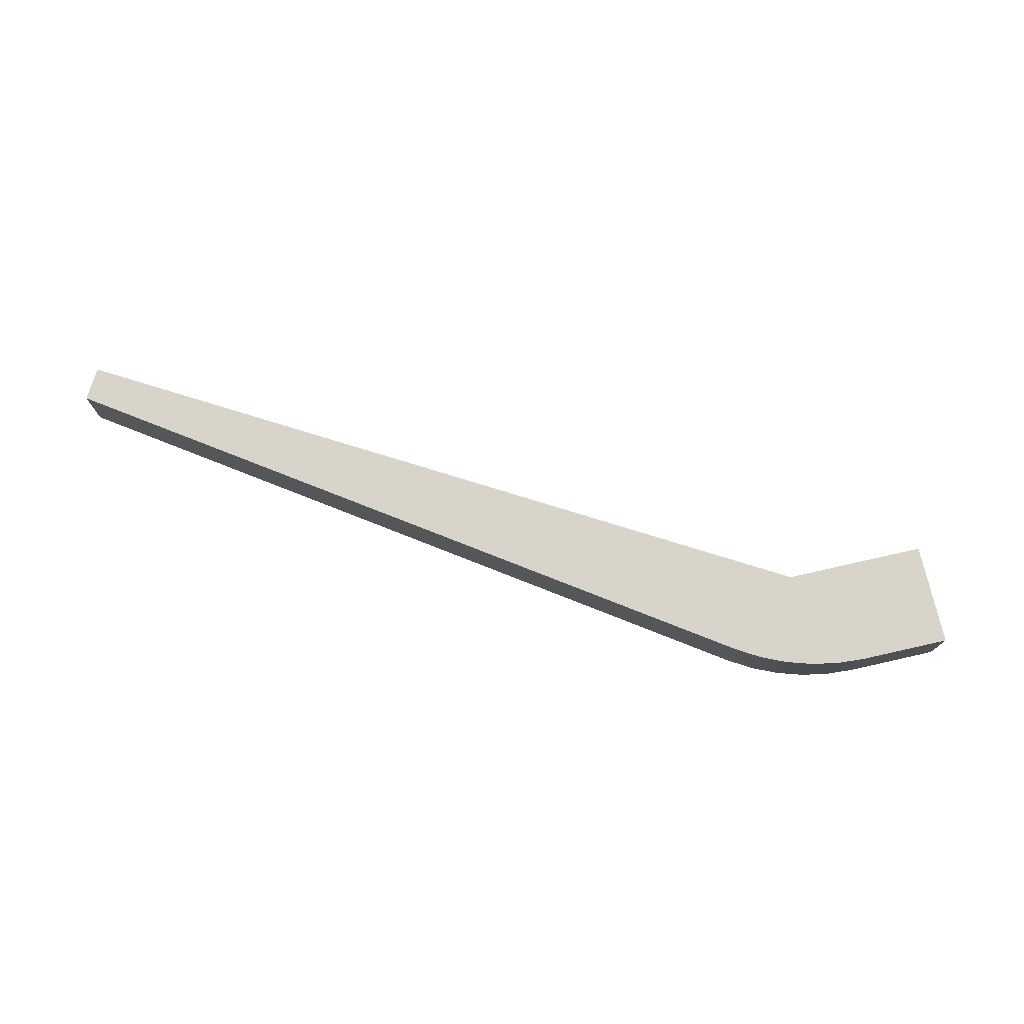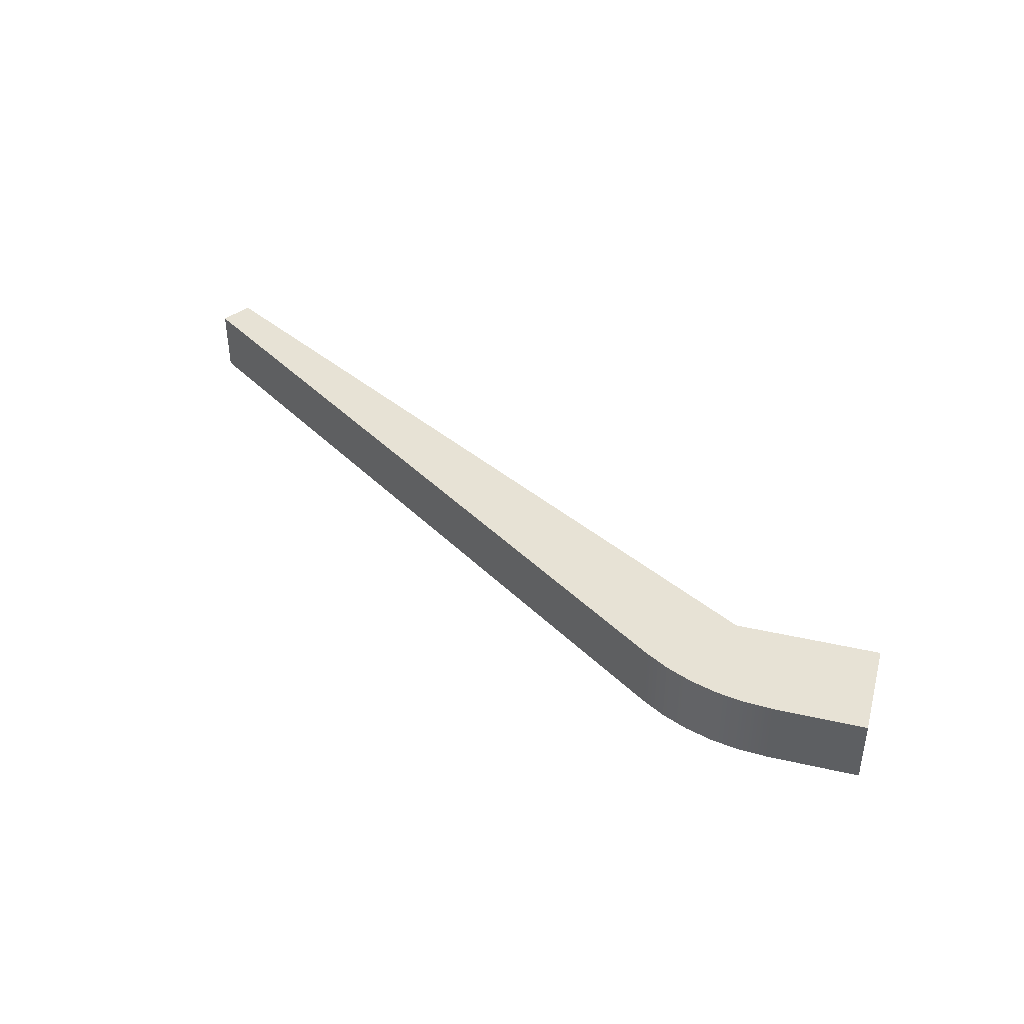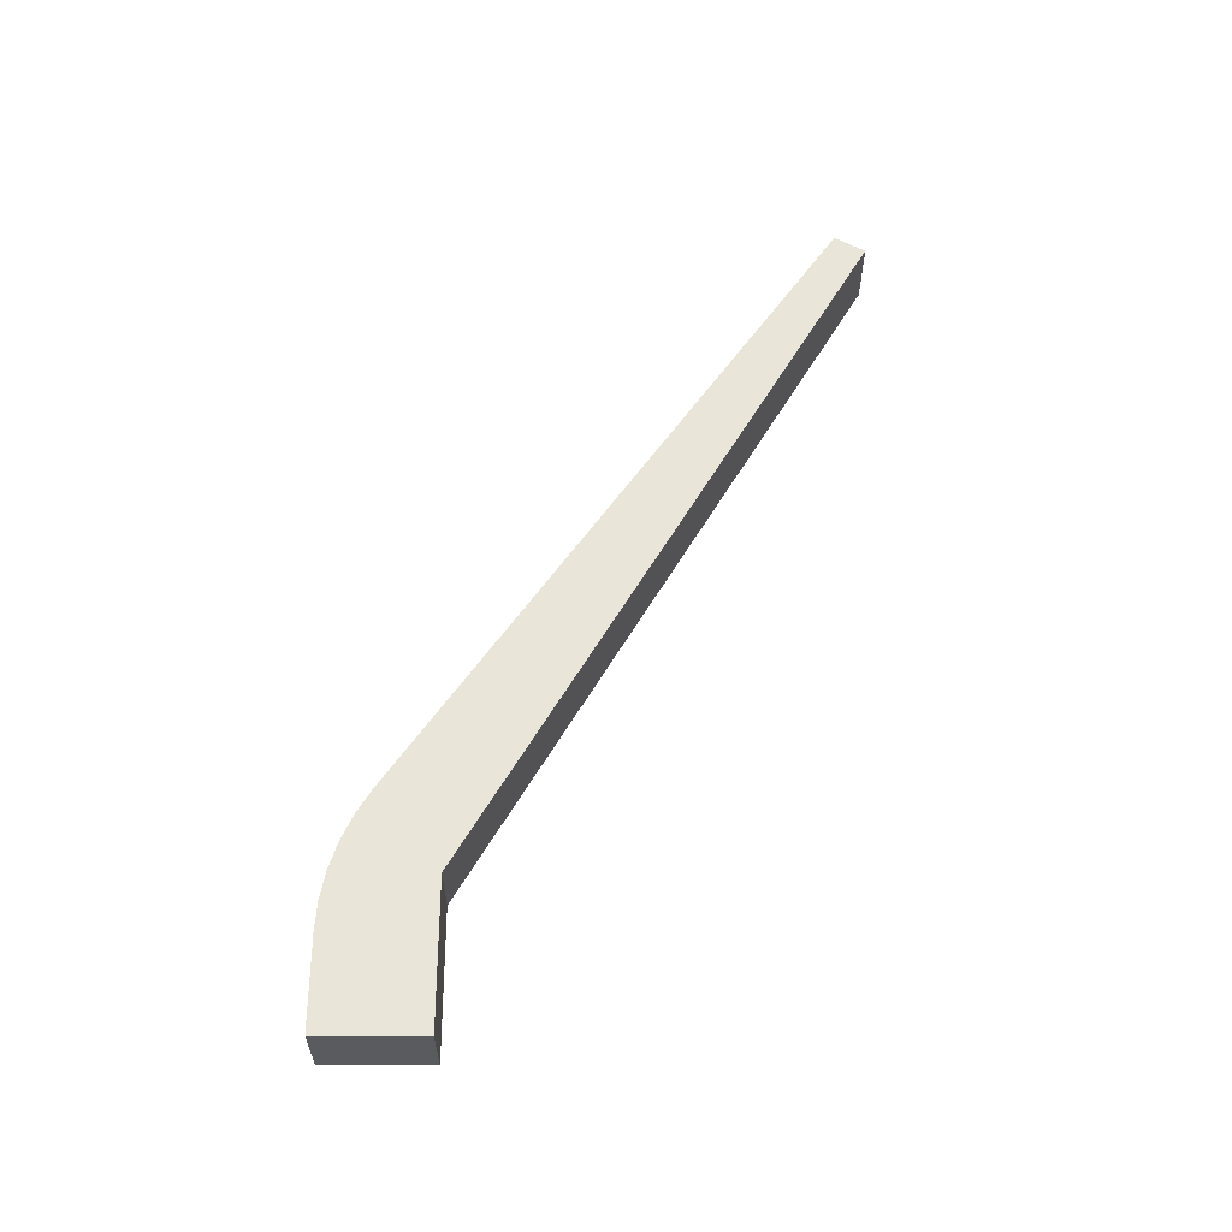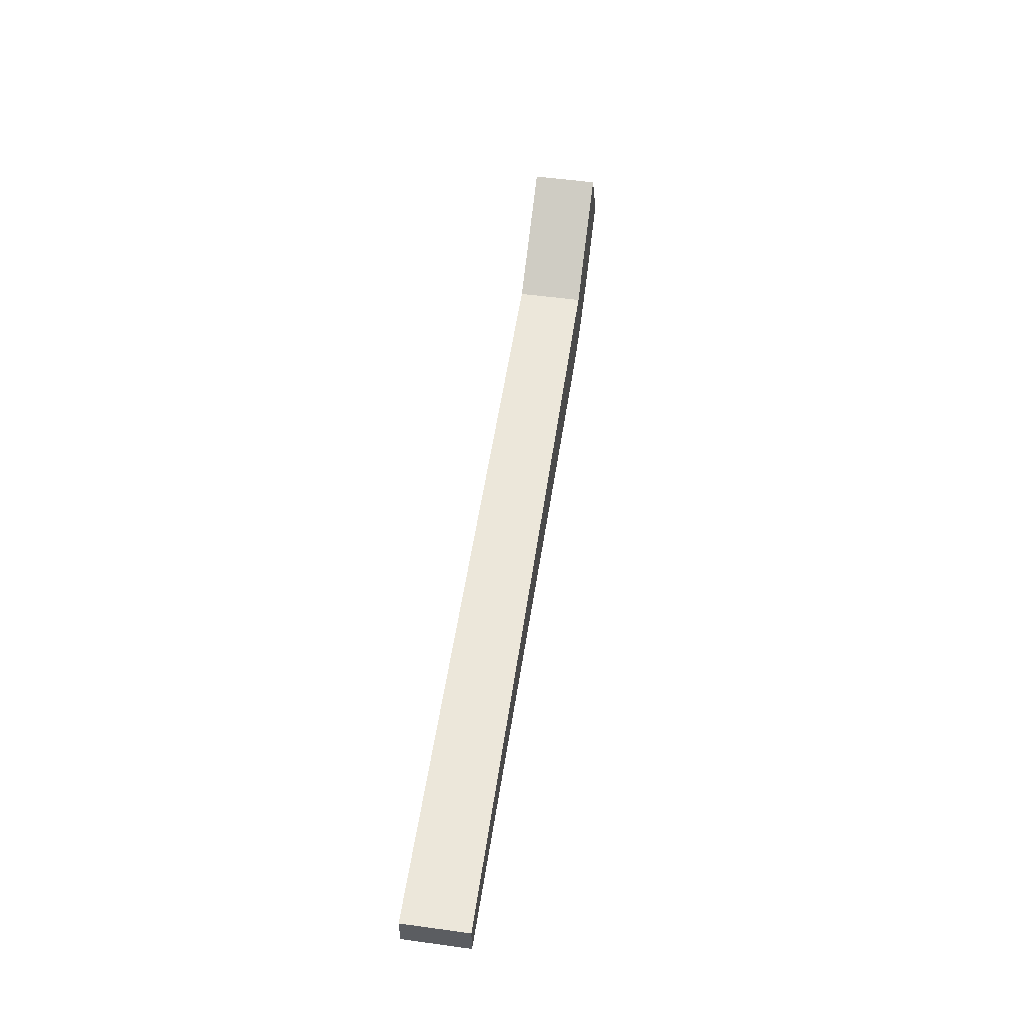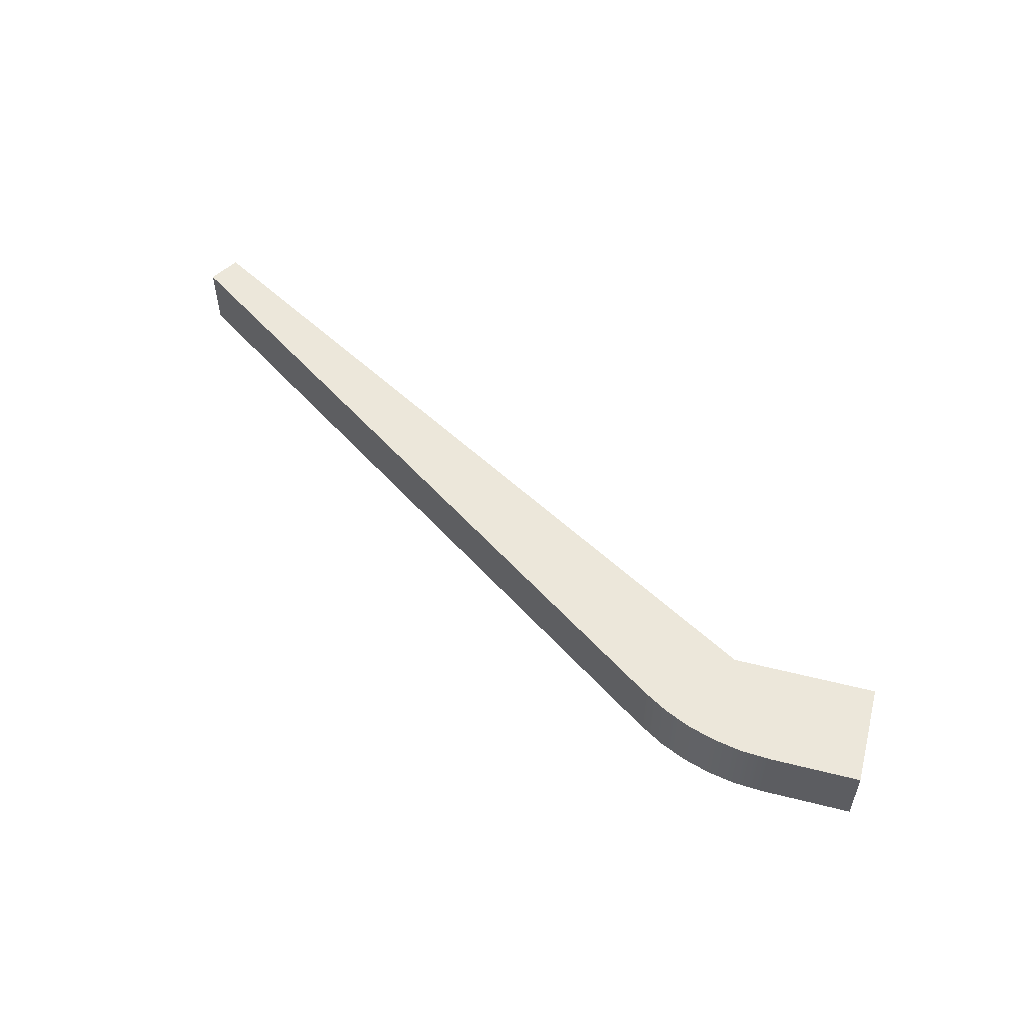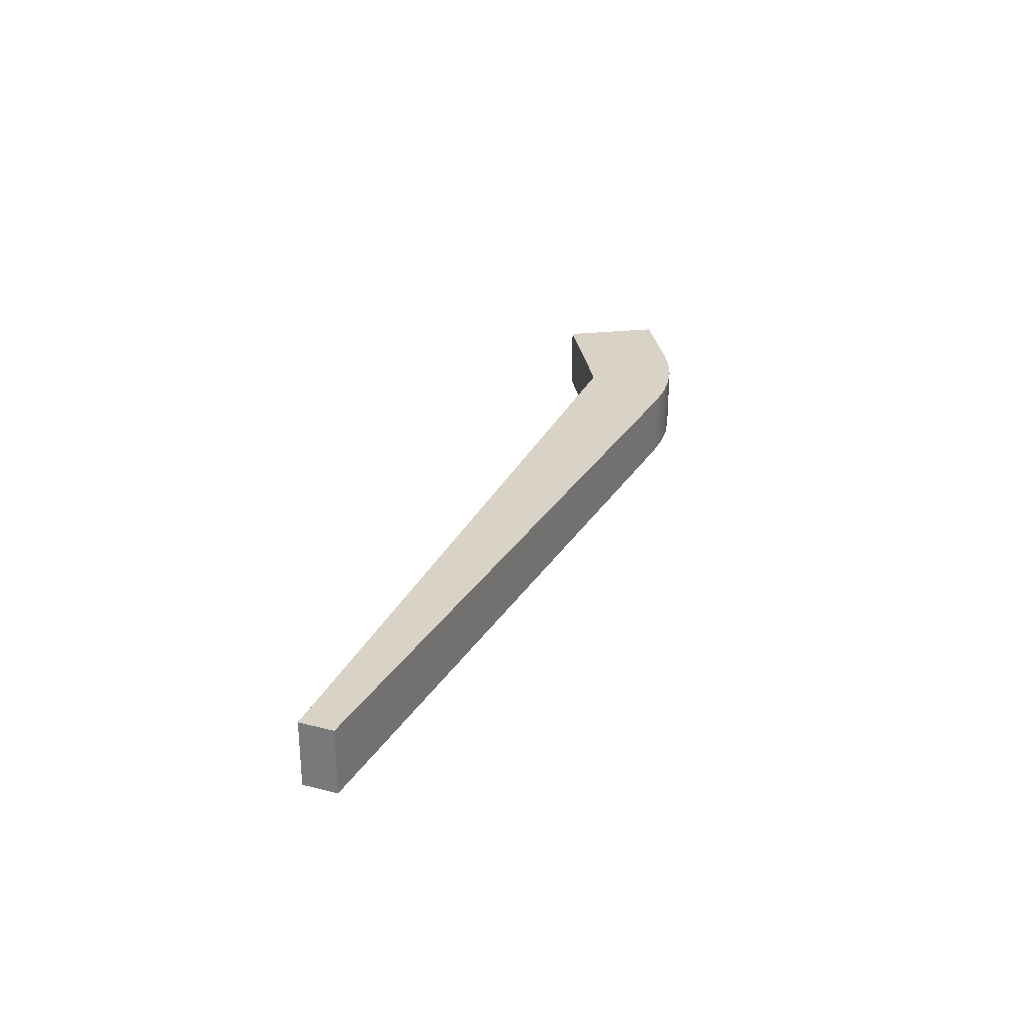
<metadata>
{"format":"obj","ext":"obj","renderer":"f3d","projection":"perspective","resolution":1024,"background":"white","views":[{"elev":74.8,"azim":17.3,"up":"+Z"},{"elev":40.3,"azim":45.8,"up":"+Z"},{"elev":57.9,"azim":120.0,"up":"+Z"},{"elev":53.3,"azim":-81.7,"up":"+Y"},{"elev":53.5,"azim":45.1,"up":"+Z"},{"elev":28.2,"azim":-68.8,"up":"+Z"}]}
</metadata>
<code>
v 0.8059 2.719 0
v -11.06 2.719 0
v -11.06 2.719 1
v 0.8059 2.719 1
v 2.65 3.787 0
v 0.8059 2.719 0
v 0.8059 2.719 1
v 2.65 3.787 1
v 3.42 2.457 0
v 2.65 3.787 0
v 2.65 3.787 1
v 3.42 2.457 1
v 2.27 1.791 0
v 3.42 2.457 0
v 3.42 2.457 1
v 2.27 1.791 1
v 0.2493 1.33 0
v 0.6698 1.323 0
v 1.088 1.367 0
v 1.498 1.46 0
v 1.894 1.602 0
v 2.27 1.791 0
v 2.27 1.791 1
v 1.894 1.602 1
v 1.498 1.46 1
v 1.088 1.367 1
v 0.6698 1.323 1
v 0.2493 1.33 1
v -11.06 2.195 0
v 0.2493 1.33 0
v 0.2493 1.33 1
v -11.06 2.195 1
v -11.06 2.719 0
v -11.06 2.195 0
v -11.06 2.195 1
v -11.06 2.719 1
v -11.06 2.719 1
v -11.06 2.195 1
v 0.2493 1.33 1
v 0.6698 1.323 1
v 1.088 1.367 1
v 1.498 1.46 1
v 1.894 1.602 1
v 2.27 1.791 1
v 3.42 2.457 1
v 2.65 3.787 1
v 0.8059 2.719 1
v -11.06 2.195 0
v -11.06 2.719 0
v 0.8059 2.719 0
v 2.65 3.787 0
v 3.42 2.457 0
v 2.27 1.791 0
v 1.894 1.602 0
v 1.498 1.46 0
v 1.088 1.367 0
v 0.6698 1.323 0
v 0.2493 1.33 0
g 50680b4a-e351-11ea-89be-54bf646e7e1f
f 1 2 4
f 4 2 3
g 50685966-e351-11ea-8d18-54bf646e7e1f
f 5 6 8
f 8 6 7
g 5068807a-e351-11ea-bace-54bf646e7e1f
f 9 10 12
f 12 10 11
g 5068a776-e351-11ea-b59f-54bf646e7e1f
f 13 14 16
f 16 14 15
g 5068f59c-e351-11ea-bbb3-54bf646e7e1f
f 28 17 27
f 27 17 18
f 27 18 26
f 26 18 19
f 26 19 25
f 25 19 20
f 25 20 24
f 24 20 21
f 24 21 23
f 23 21 22
g 506943b8-e351-11ea-9b45-54bf646e7e1f
f 29 30 32
f 32 30 31
g 50696aca-e351-11ea-8b9f-54bf646e7e1f
f 33 34 36
f 36 34 35
g 5069b8ee-e351-11ea-a2ab-54bf646e7e1f
f 37 38 47
f 47 38 39
f 47 39 44
f 44 39 43
f 43 39 42
f 42 39 41
f 41 39 40
f 44 45 47
f 47 45 46
g 506a06ee-e351-11ea-b923-54bf646e7e1f
f 49 50 48
f 48 50 58
f 58 50 53
f 58 53 54
f 51 52 50
f 50 52 53
f 54 55 58
f 58 55 56
f 58 56 57

</code>
